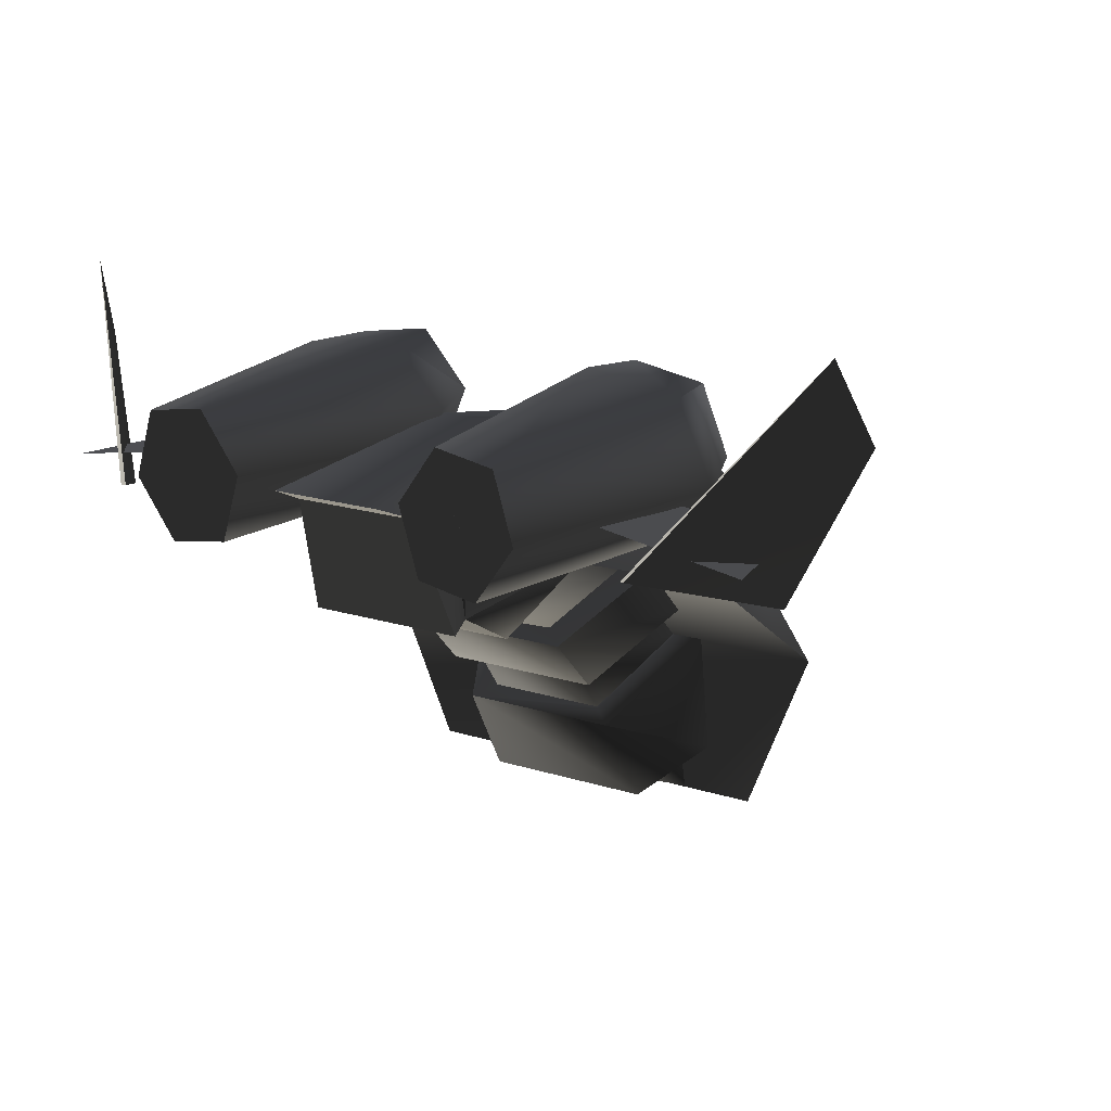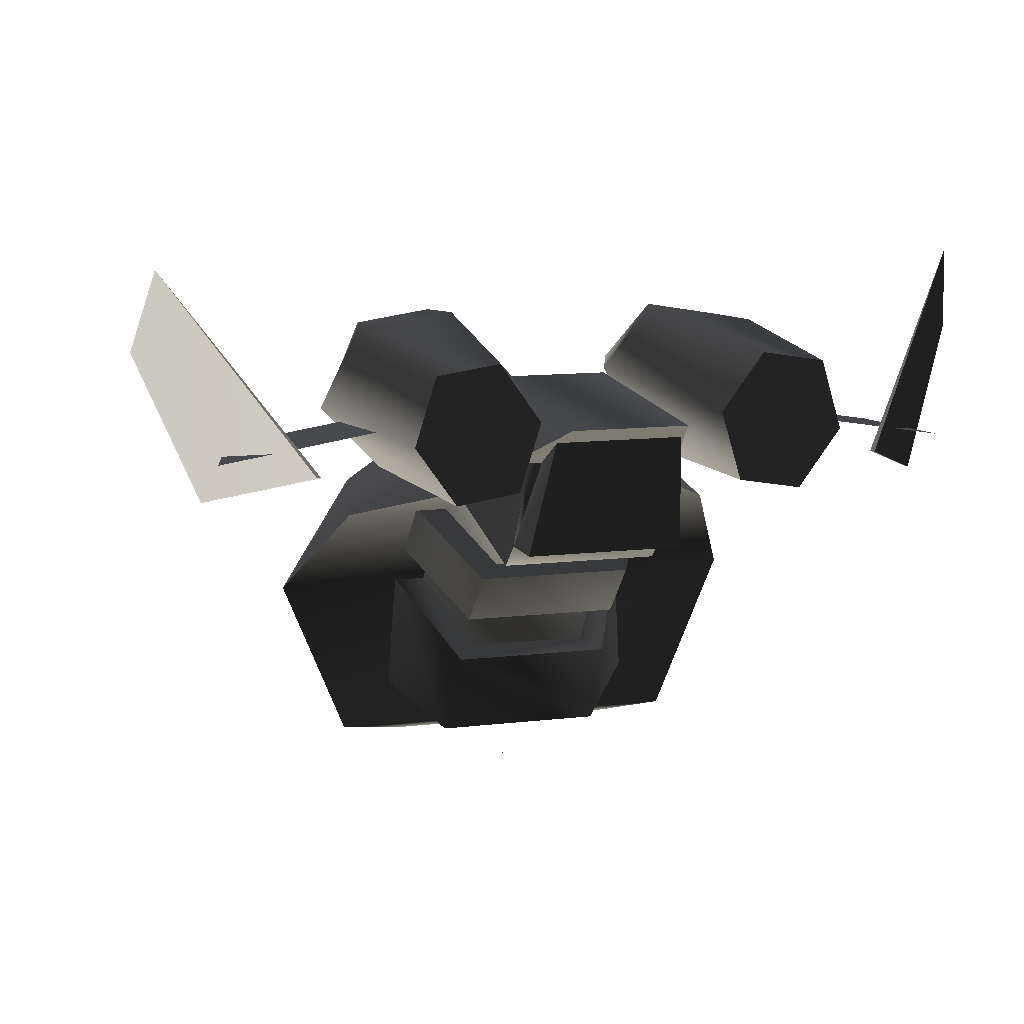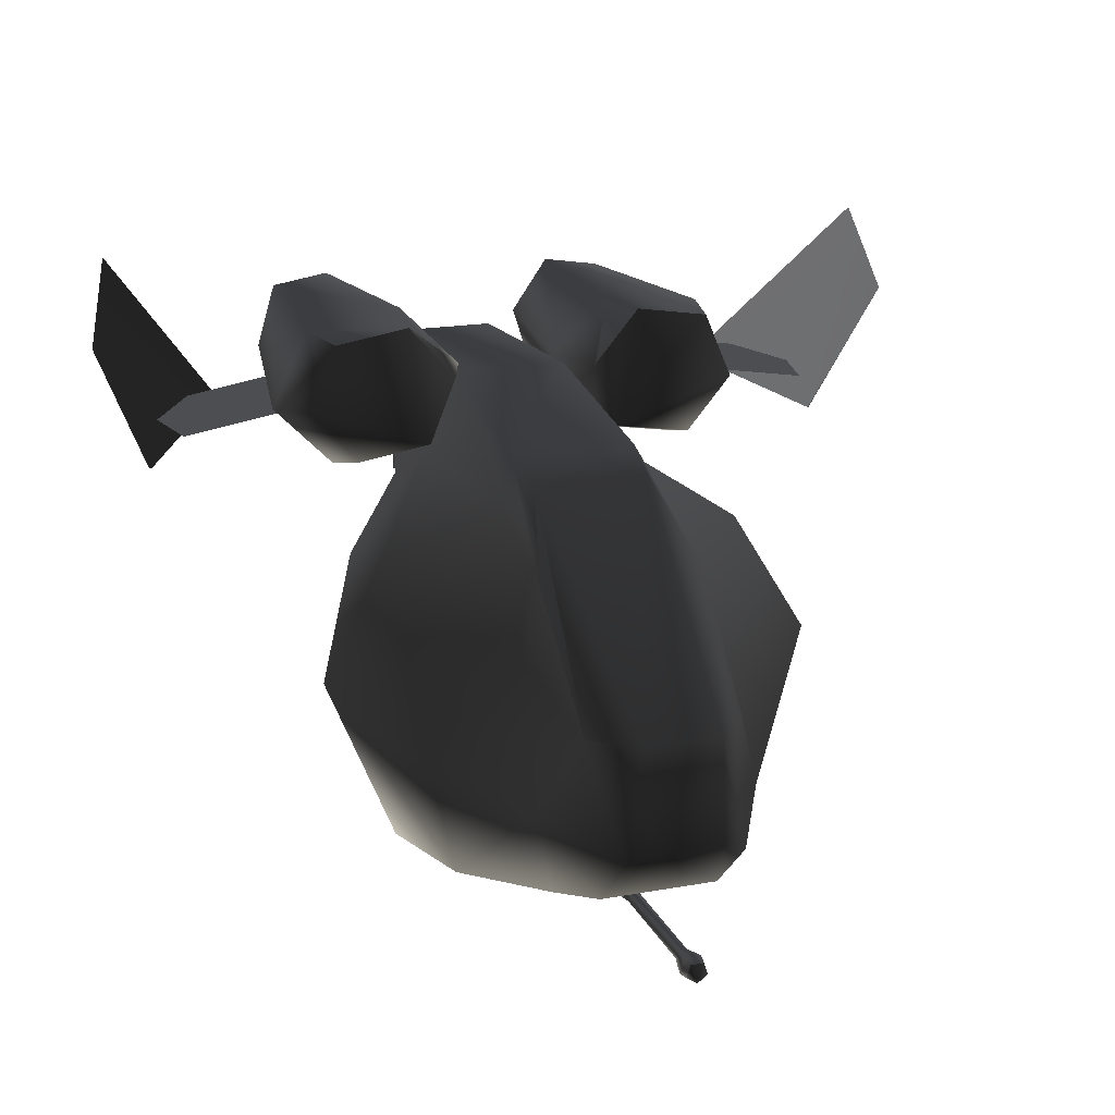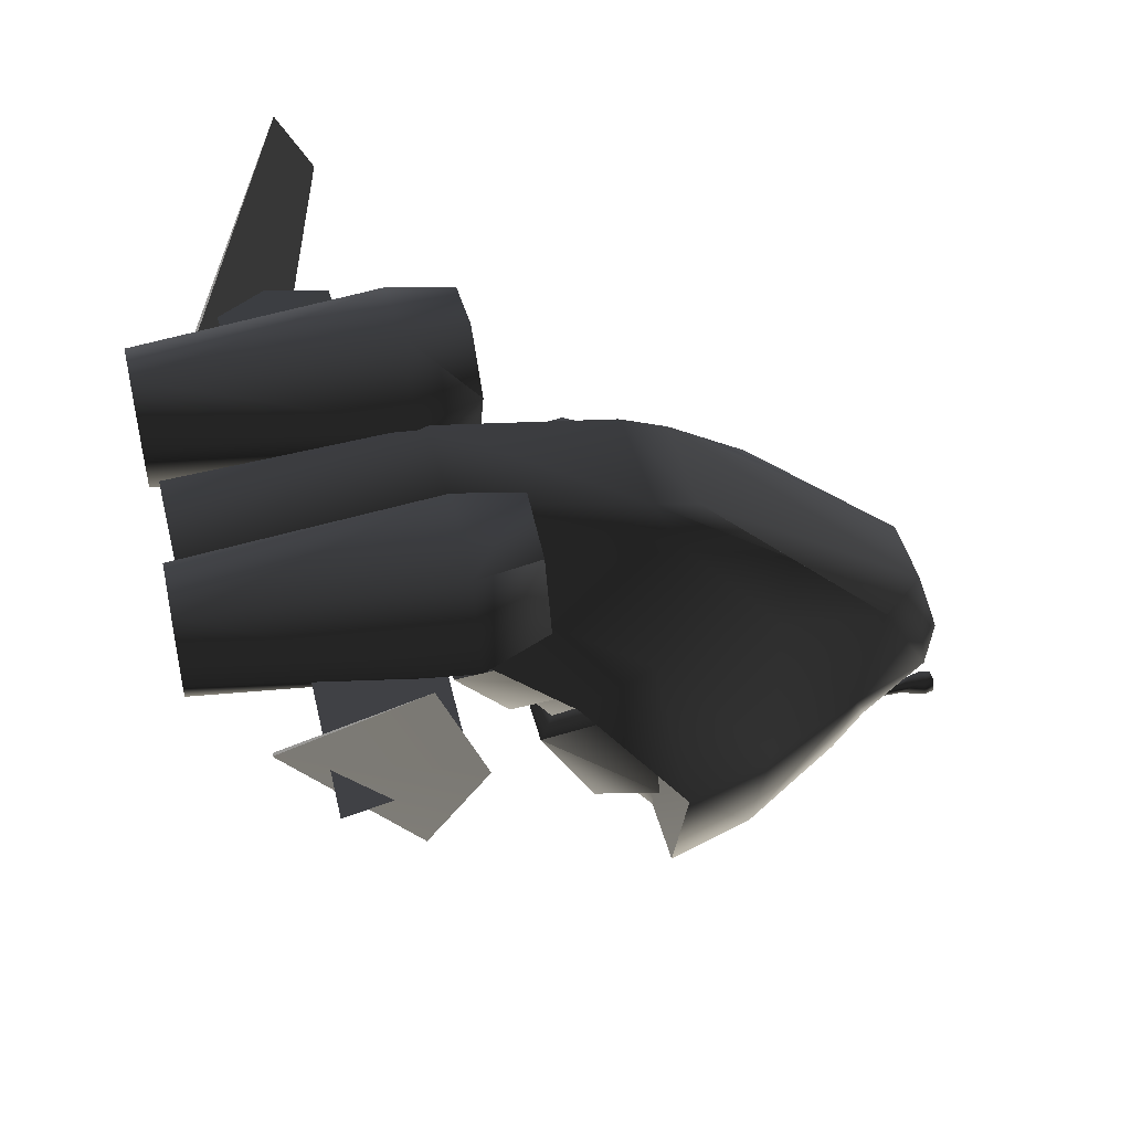
<metadata>
{"format":"obj","ext":"obj","renderer":"f3d","projection":"perspective","resolution":1024,"background":"white","views":[{"elev":17.4,"azim":-147.2,"up":"+Y"},{"elev":11.3,"azim":164.3,"up":"+Y"},{"elev":18.6,"azim":-19.1,"up":"+Y"},{"elev":44.4,"azim":-103.6,"up":"+Y"}]}
</metadata>
<code>
v  0.3631 0.4119 -0.1884
v  0.6357 0.3692 -0.1852
v  0.8068 0.5698 -0.188
v  0.7054 0.8132 -0.1939
v  0.4328 0.8559 -0.1971
v  0.2616 0.6553 -0.1943
v  0.6935 0.7683 -1.393
v  0.7677 0.5292 -1.387
v  0.6238 0.3242 -1.384
v  0.4057 0.3584 -1.387
v  0.4754 0.8025 -1.395
v  0.3315 0.5975 -1.392
v  0.6805 0.2982 -0.4324
v  0.9001 0.5283 -0.4354
v  0.7615 0.8145 -0.4426
v  0.4033 0.8706 -0.4467
v  0.1837 0.6405 -0.4437
v  0.3223 0.3543 -0.4366
v  0.8195 0.5271 -1.024
v  1.371 0.4371 -1.025
v  1.278 0.4315 -0.584
v  0.8605 0.4991 -0.5861
v  1.386 0.2541 -0.7295
v  1.041 0.4012 -1.156
v  1.057 0.402 -1.162
v  1.393 0.2543 -0.7328
v  1.527 1.079 -0.7054
v  1.606 0.775 -0.5609
v  1.534 1.086 -0.7015
v  1.534 1.086 -0.7015
v  1.534 1.086 -0.7015
v  1.534 1.086 -0.7015
v  0.5848 0.5859 -1.447
v  0.5848 0.5872 -1.447
v  0.5848 0.5872 -1.448
v  0.5848 0.5859 -1.448
v  0.5861 0.5859 -1.447
v  0.5861 0.5872 -1.447
v  0.5861 0.5859 -1.448
v  0.5861 0.5872 -1.448
v  -0.6764 -0.9123 0.2833
v  -0.4016 -0.9716 0.4058
v  -0.5488 -0.9339 0.6209
v  0.3321 -0.8655 1.017
v  -0.3244 -0.864 1.019
v  0.5565 -0.9364 0.617
v  0.433 -0.9736 0.4029
v  0.6855 -0.9154 0.2785
v  0.2177 -0.8357 1.178
v  -0.2107 -0.8347 1.179
v  -0.9228 -0.3014 0.2622
v  0.933 -0.3056 0.2557
v  -0.7236 0.05317 -0.08927
v  0.7264 0.04984 -0.09436
v  0.4229 0.2017 -0.5401
v  -0.4267 0.2036 -0.5371
v  -0.208 0.5582 -1.353
v  0.2095 0.5573 -1.355
v  0.2119 0.6165 -0.4117
v  -0.2042 0.6175 -0.4102
v  -0.2271 0.483 0.2946
v  0.2349 0.482 0.293
v  -0.2053 0.4248 0.4736
v  0.2181 0.4238 0.4721
v  0.343 -0.1135 0.7603
v  0.3053 0.1632 0.8001
v  0.2889 -0.2354 1.198
v  0.4059 -0.549 1.061
v  0.2222 -0.6131 1.405
v  0.1484 -0.2148 1.373
v  0.3075 0.3219 0.3891
v  0.6753 0.1368 0.1907
v  0.3627 0.3157 -0.3749
v  0.6739 -0.4386 0.6456
v  0.1153 -0.5334 1.481
v  -0.09891 -0.5329 1.482
v  -0.3 0.3233 0.3912
v  -0.36 0.3173 -0.3724
v  -0.6706 0.1398 0.1954
v  -0.2933 0.1645 0.8022
v  -0.3358 -0.1119 0.7626
v  -0.274 -0.2341 1.2
v  -0.4001 -0.5471 1.064
v  -0.6668 -0.4355 0.6503
v  -0.1331 -0.2142 1.374
v  -0.2061 -0.6122 1.407
v  -0.005111 -0.5319 1.517
v  -0.004971 -0.5316 1.517
v  -0.00511 -0.5318 1.517
v  -0.00525 -0.5316 1.517
v  -0.2583 0.08704 -0.9535
v  -0.2899 0.06378 -1.058
v  0.2784 0.06207 -1.06
v  0.3028 0.07707 -0.946
v  0.2894 -0.5539 -0.1288
v  0.2159 -0.514 -0.06823
v  0.3534 -0.2974 0.26
v  0.3474 -0.1398 0.09649
v  -0.2259 -0.5129 -0.06664
v  -0.4786 -0.2884 0.2657
v  -0.36 -0.2957 0.2626
v  0.2126 -0.3353 -0.2018
v  0.4724 -0.2906 0.2623
v  -0.2176 0.004729 -0.6934
v  -0.3472 0.1723 -0.4393
v  -0.3845 0.1842 -0.4192
v  -0.2891 -0.03491 -0.7535
v  0.2792 -0.03624 -0.7555
v  0.2083 0.003732 -0.6949
v  0.3779 0.1824 -0.422
v  0.3405 0.1707 -0.4418
v  0.3065 -0.8952 0.0758
v  0.5009 -0.7289 0.2754
v  0.2851 -0.3626 -0.2412
v  0.4644 -0.14 0.09861
v  -0.2224 -0.3343 -0.2002
v  0.245 0.3805 -0.9383
v  0.1957 0.3825 -0.9435
v  0.2228 0.4935 -1.214
v  0.248 -0.9131 0.2875
v  0.2288 -0.8552 0.1364
v  0.3747 -0.731 0.2716
v  0.4056 -0.9133 0.2851
v  -0.004041 -0.9136 0.2856
v  -0.203 0.3837 -0.9422
v  -0.233 0.4949 -1.212
v  -0.2524 0.382 -0.9368
v  0.4613 0.06243 -0.1058
v  0.2832 -0.1558 -0.4432
v  -0.317 -0.8938 0.07804
v  -0.3 -0.5526 -0.1267
v  -0.3519 0.059 -0.1175
v  -0.2208 -0.1148 -0.381
v  -0.2933 -0.1545 -0.4411
v  -0.4678 0.0646 -0.1025
v  -0.471 -0.1378 0.102
v  -0.2955 -0.3612 -0.2391
v  0.2113 -0.1159 -0.3826
v  0.3451 0.05737 -0.12
v  -0.3543 -0.1381 0.09901
v  -0.2577 -0.9119 0.2893
v  -0.2387 -0.8541 0.1381
v  -0.5069 -0.7265 0.279
v  -0.3813 -0.7293 0.2743
v  -0.4119 -0.9114 0.288
v  -0.02445 -0.9337 1.544
v  -0.03887 -0.9783 1.543
v  -0.0008599 -1.006 1.543
v  0.02247 -0.9336 1.544
v  0.03705 -0.9782 1.543
v  -0.04715 -0.9811 1.504
v  -0.0007788 -1.015 1.504
v  -0.0006625 -0.9913 1.408
v  -0.02476 -0.9738 1.408
v  -0.02956 -0.9266 1.505
v  -0.01562 -0.9455 1.409
v  0.02768 -0.9265 1.504
v  0.01413 -0.9454 1.409
v  0.04547 -0.9809 1.504
v  0.02337 -0.9737 1.408
v  -0.03091 -0.9762 0.927
v  -0.0302 -0.9762 0.5855
v  0.0007084 -0.9986 0.5853
v  0.0001447 -0.9987 0.9268
v  8.112e-05 -0.9914 0.9576
v  -0.02402 -0.9739 0.9577
v  -0.01847 -0.9399 0.5857
v  -0.01888 -0.8985 0.7567
v  -0.01904 -0.8985 0.842
v  -0.01913 -0.9397 0.9272
v  -0.01488 -0.9456 0.9579
v  0.03153 -0.9761 0.5853
v  0.01968 -0.9398 0.5855
v  0.01937 -0.8985 0.7565
v  0.01487 -0.9456 0.9578
v  0.01925 -0.8984 0.8419
v  0.01921 -0.9396 0.927
v  0.03112 -0.9761 0.9268
v  0.02412 -0.9738 0.9576
v  -0.000676 -0.9673 1.529
v  -0.000676 -0.9659 1.529
v  -0.000676 -0.9659 1.528
v  -0.000676 -0.9673 1.528
v  0.000676 -0.9673 1.529
v  0.000676 -0.9659 1.529
v  0.000676 -0.9673 1.528
v  0.000676 -0.9659 1.528
v  -0.8261 0.5602 -0.2044
v  -0.6529 0.3614 -0.1987
v  -0.3809 0.4071 -0.1934
v  -0.7273 0.8048 -0.2048
v  -0.4552 0.8505 -0.1995
v  -0.282 0.6517 -0.1938
v  -0.6054 0.3296 -1.397
v  -0.7514 0.533 -1.402
v  -0.6798 0.7729 -1.403
v  -0.3877 0.3661 -1.393
v  -0.4621 0.8095 -1.399
v  -0.3161 0.6061 -1.394
v  -0.6896 0.2926 -0.4478
v  -0.9116 0.5203 -0.4549
v  -0.7761 0.8081 -0.455
v  -0.4186 0.8682 -0.448
v  -0.1967 0.6405 -0.4409
v  -0.3322 0.3527 -0.4409
v  -0.8104 0.485 -0.558
v  -1.228 0.4174 -0.5559
v  -1.321 0.423 -0.9964
v  -0.7694 0.5129 -0.9959
v  -0.9811 0.4012 -1.156
v  -1.326 0.254 -0.7295
v  -1.333 0.2543 -0.7328
v  -0.9968 0.402 -1.162
v  -1.467 1.079 -0.7054
v  -1.546 0.7749 -0.5609
v  -1.461 1.083 -0.6827
v  -1.461 1.083 -0.6826
v  -1.461 1.083 -0.6826
v  -1.461 1.083 -0.6826
v  -0.5861 0.5837 -1.448
v  -0.5861 0.5851 -1.448
v  -0.5861 0.5851 -1.449
v  -0.5861 0.5837 -1.449
v  -0.5848 0.5837 -1.448
v  -0.5848 0.5851 -1.448
v  -0.5848 0.5837 -1.449
v  -0.5848 0.5851 -1.449
v  -0.000676 0.5538 -1.395
v  -0.000676 0.5551 -1.395
v  -0.000676 0.5551 -1.396
v  -0.000676 0.5538 -1.396
v  0.000676 0.5538 -1.395
v  0.000676 0.5551 -1.395
v  0.000676 0.5538 -1.396
v  0.000676 0.5551 -1.396
v  -0.000676 0.1147 0.778
v  -0.000676 0.116 0.778
v  -0.000676 0.116 0.7766
v  -0.000676 0.1147 0.7766
v  0.000676 0.1147 0.778
v  0.000676 0.116 0.778
v  0.000676 0.1147 0.7766
v  0.000676 0.116 0.7766
v  0.5447 0.6045 -1.406
v  0.5447 0.6058 -1.406
v  0.5447 0.6058 -1.407
v  0.5447 0.6045 -1.407
v  0.546 0.6045 -1.406
v  0.546 0.6058 -1.406
v  0.546 0.6045 -1.407
v  0.546 0.6058 -1.407
v  -0.5373 0.6045 -1.406
v  -0.5373 0.6058 -1.406
v  -0.5373 0.6058 -1.407
v  -0.5373 0.6045 -1.407
v  -0.5359 0.6045 -1.406
v  -0.5359 0.6058 -1.406
v  -0.5359 0.6045 -1.407
v  -0.5359 0.6058 -1.407
v  -0.000676 -1.09 0.3014
v  -0.000676 -1.089 0.3014
v  -0.000676 -1.089 0.3
v  -0.000676 -1.09 0.3
v  0.000676 -1.09 0.3014
v  0.000676 -1.089 0.3014
v  0.000676 -1.09 0.3
v  0.000676 -1.089 0.3
g frm-lengine
f 1 2 3
f 1 3 4
f 1 4 5
f 1 5 6
f 7 8 9
f 7 9 10
f 10 11 7
f 10 12 11
f 13 9 8
f 14 13 8
f 8 7 15
f 14 8 15
f 11 16 15
f 7 11 15
f 11 12 17
f 16 11 17
f 17 12 18
f 17 6 16
f 12 10 18
f 18 10 13
f 10 9 13
f 6 5 16
f 16 5 4
f 15 16 4
f 15 4 3
f 14 15 3
f 14 3 2
f 13 14 2
f 18 1 6
f 17 18 6
f 18 13 1
f 13 2 1
g frm-lwingzz
f 19 20 21
f 19 21 22
g frm-bool11
f 21 20 19
f 22 21 19
g frm-Lfinzzz
f 23 24 25
f 26 23 25
f 27 24 23
f 28 27 23
f 27 25 24
f 26 25 27
f 28 26 27
f 23 26 28
g frm-SSal
f 29 30 31
f 30 32 31
f 32 29 31
f 32 30 29
g frm-lthrust
f 33 34 35
f 36 33 35
f 37 38 34
f 33 37 34
f 39 40 38
f 37 39 38
f 36 35 40
f 39 36 40
f 37 33 36
f 39 37 36
f 34 38 40
f 35 34 40
g frm-ffuselg
f 41 42 43
f 44 45 43
f 46 44 43
f 43 42 46
f 41 47 42
f 42 47 46
f 41 48 47
f 46 47 48
f 44 49 50
f 44 50 45
f 51 52 48
f 51 48 41
f 53 54 52
f 53 52 51
f 53 55 54
f 53 56 55
f 55 56 57
f 55 57 58
f 59 58 57
f 59 57 60
f 59 60 61
f 59 61 62
f 62 61 63
f 62 63 64
f 65 66 67
f 68 67 69
f 67 68 65
f 69 67 70
f 70 67 66
f 64 66 71
f 65 71 66
f 70 66 64
f 64 71 62
f 62 71 59
f 71 72 73
f 72 71 65
f 73 59 71
f 59 73 58
f 55 58 73
f 54 73 72
f 73 54 55
f 65 74 72
f 52 72 74
f 72 52 54
f 68 46 74
f 74 46 48
f 74 48 52
f 74 65 68
f 44 46 68
f 49 44 68
f 49 68 69
f 70 75 69
f 70 76 75
f 77 60 78
f 78 79 77
f 57 78 60
f 78 57 56
f 78 56 53
f 79 78 53
f 60 77 61
f 80 77 81
f 81 77 79
f 80 61 77
f 80 63 61
f 82 80 81
f 83 81 84
f 79 84 81
f 82 81 83
f 85 82 86
f 86 82 83
f 63 82 85
f 83 43 45
f 83 45 50
f 83 50 86
f 84 43 83
f 43 84 51
f 84 79 51
f 43 51 41
f 53 51 79
f 85 86 76
f 49 69 75
f 49 86 50
f 49 75 76
f 49 76 86
f 63 80 82
f 70 85 76
f 64 63 85
f 64 85 70
g frm-SSf
f 87 88 89
f 88 90 89
f 90 87 89
f 90 88 87
g frm-afuselg
f 91 92 93
f 91 93 94
f 95 96 97
f 96 98 97
f 99 96 95
f 100 101 99
f 96 102 98
f 95 97 103
f 104 105 106
f 104 106 107
f 104 107 108
f 108 109 104
f 108 110 111
f 108 111 109
f 112 95 103
f 112 103 113
f 102 114 115
f 99 116 102
f 99 102 96
f 102 115 98
f 108 117 110
f 108 94 117
f 94 118 117
f 94 119 118
f 94 93 119
f 120 121 122
f 120 122 123
f 121 112 113
f 121 113 122
f 124 120 123
f 125 126 92
f 125 92 91
f 127 125 91
f 106 127 91
f 106 91 107
f 114 128 115
f 114 129 128
f 130 131 95
f 130 95 112
f 132 105 104
f 132 104 133
f 134 135 133
f 136 135 134
f 136 134 137
f 135 132 133
f 138 139 128
f 138 128 129
f 138 129 134
f 134 133 138
f 140 136 137
f 137 114 102
f 137 102 116
f 137 116 140
f 101 140 116
f 101 116 99
f 99 95 131
f 99 131 100
f 141 142 121
f 141 121 120
f 143 100 131
f 143 131 130
f 144 143 130
f 144 130 142
f 142 130 112
f 142 112 121
f 145 144 142
f 145 142 141
f 124 145 141
f 137 134 129
f 137 129 114
f 138 111 139
f 138 109 111
f 107 91 94
f 107 94 108
f 133 104 109
f 133 109 138
f 124 141 120
g frm-afuselg
f 92 126 119
f 92 119 93
g frm-l-gun
f 146 147 148
f 149 146 148
f 148 150 149
f 147 151 152
f 148 147 152
f 153 152 151
f 154 153 151
f 146 155 151
f 147 146 151
f 154 151 155
f 156 154 155
f 149 157 155
f 146 149 155
f 156 155 157
f 158 156 157
f 150 159 157
f 149 150 157
f 158 157 159
f 160 158 159
f 148 152 159
f 150 148 159
f 160 159 152
f 153 160 152
f 161 162 163
f 164 161 163
f 165 153 154
f 166 165 154
f 167 162 161
f 168 167 161
f 169 168 161
f 161 170 169
f 166 154 156
f 171 166 156
f 172 163 162
f 173 172 162
f 162 167 173
f 173 167 168
f 174 173 168
f 171 156 158
f 175 171 158
f 174 176 177
f 173 174 177
f 172 173 177
f 177 178 172
f 175 158 160
f 179 175 160
f 164 163 172
f 178 164 172
f 179 160 153
f 165 179 153
f 165 166 161
f 164 165 161
f 179 165 164
f 178 179 164
f 175 179 178
f 177 175 178
f 171 175 177
f 170 171 177
f 166 171 170
f 161 166 170
f 170 177 176
f 169 170 176
f 174 168 169
f 176 174 169
g frm-wepemt
f 180 181 182
f 183 180 182
f 184 185 181
f 180 184 181
f 186 187 185
f 184 186 185
f 183 182 187
f 186 183 187
f 184 180 183
f 186 184 183
f 181 185 187
f 182 181 187
g frm-lengine1
f 188 189 190
f 191 188 190
f 192 191 190
f 193 192 190
f 194 195 196
f 197 194 196
f 196 198 197
f 198 199 197
f 194 200 201
f 195 194 201
f 196 195 201
f 202 196 201
f 202 203 196
f 203 198 196
f 199 198 203
f 204 199 203
f 192 203 202
f 203 192 204
f 197 199 204
f 205 197 204
f 192 193 204
f 191 192 202
f 191 202 201
f 188 191 201
f 188 201 200
f 189 188 200
f 193 190 204
f 190 205 204
f 189 200 205
f 190 189 205
f 194 197 205
f 200 194 205
g frm-rwingzz
f 206 207 208
f 206 208 209
g frm-bool10
f 208 207 206
f 209 208 206
g frm-Lfinzzz1
f 210 211 212
f 213 210 212
f 210 214 215
f 211 210 215
f 210 213 214
f 213 212 215
f 214 213 215
f 215 212 211
g frm-SSar
f 216 217 218
f 216 219 217
f 216 218 219
f 218 217 219
g frm-rthrust
f 220 221 222
f 223 220 222
f 224 225 221
f 220 224 221
f 226 227 225
f 224 226 225
f 223 222 227
f 226 223 227
f 224 220 223
f 226 224 223
f 221 225 227
f 222 221 227
g frm-trail
f 228 229 230
f 231 228 230
f 232 233 229
f 228 232 229
f 234 235 233
f 232 234 233
f 231 230 235
f 234 231 235
f 232 228 231
f 234 232 231
f 229 233 235
f 230 229 235
g frm-cockpt
f 236 237 238
f 239 236 238
f 240 241 237
f 236 240 237
f 242 243 241
f 240 242 241
f 239 238 243
f 242 239 243
f 240 236 239
f 242 240 239
f 237 241 243
f 238 237 243
g frm-rsmoke
f 244 245 246
f 247 244 246
f 248 249 245
f 244 248 245
f 250 251 249
f 248 250 249
f 247 246 251
f 250 247 251
f 248 244 247
f 250 248 247
f 245 249 251
f 246 245 251
g frm-lsmoke
f 252 253 254
f 255 252 254
f 256 257 253
f 252 256 253
f 258 259 257
f 256 258 257
f 255 254 259
f 258 255 259
f 256 252 255
f 258 256 255
f 253 257 259
f 254 253 259
g frm-missemt
f 260 261 262
f 263 260 262
f 264 265 261
f 260 264 261
f 266 267 265
f 264 266 265
f 263 262 267
f 266 263 267
f 264 260 263
f 266 264 263
f 261 265 267
f 262 261 267

</code>
